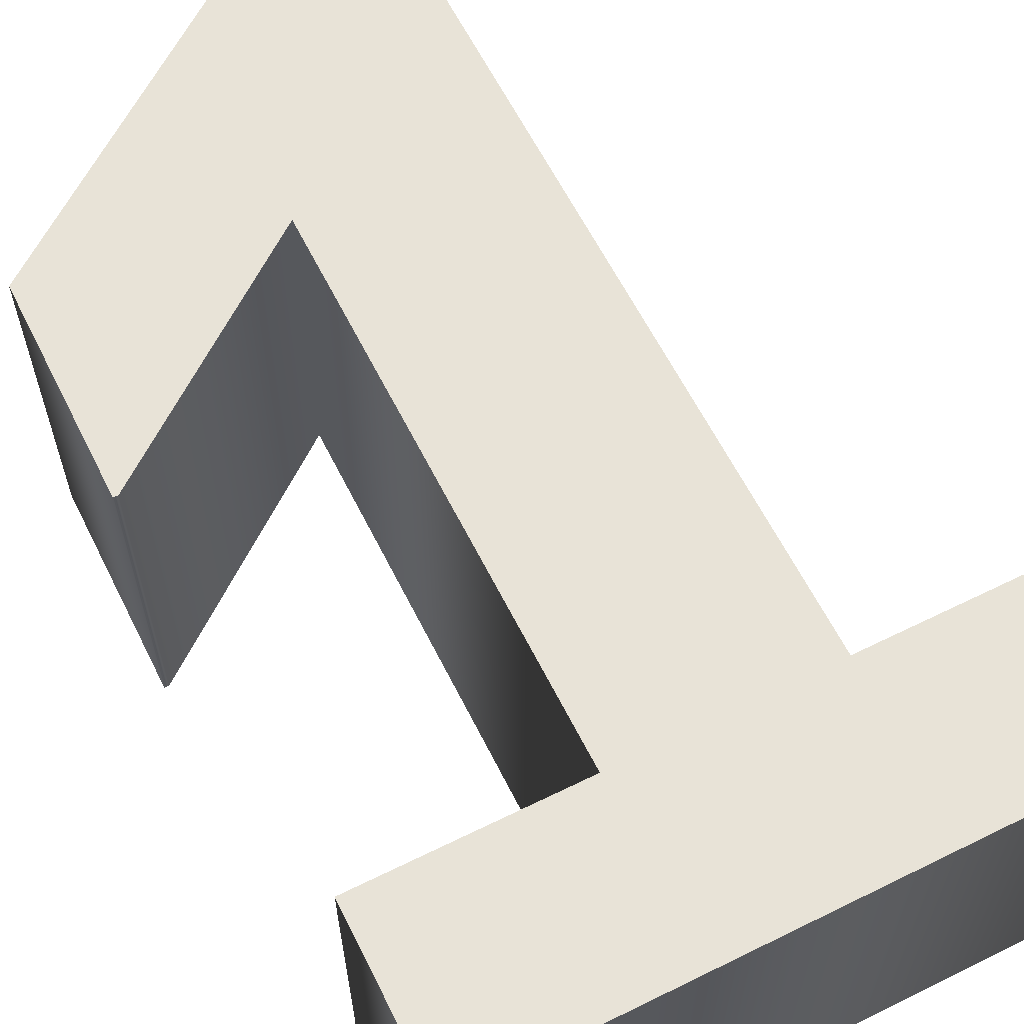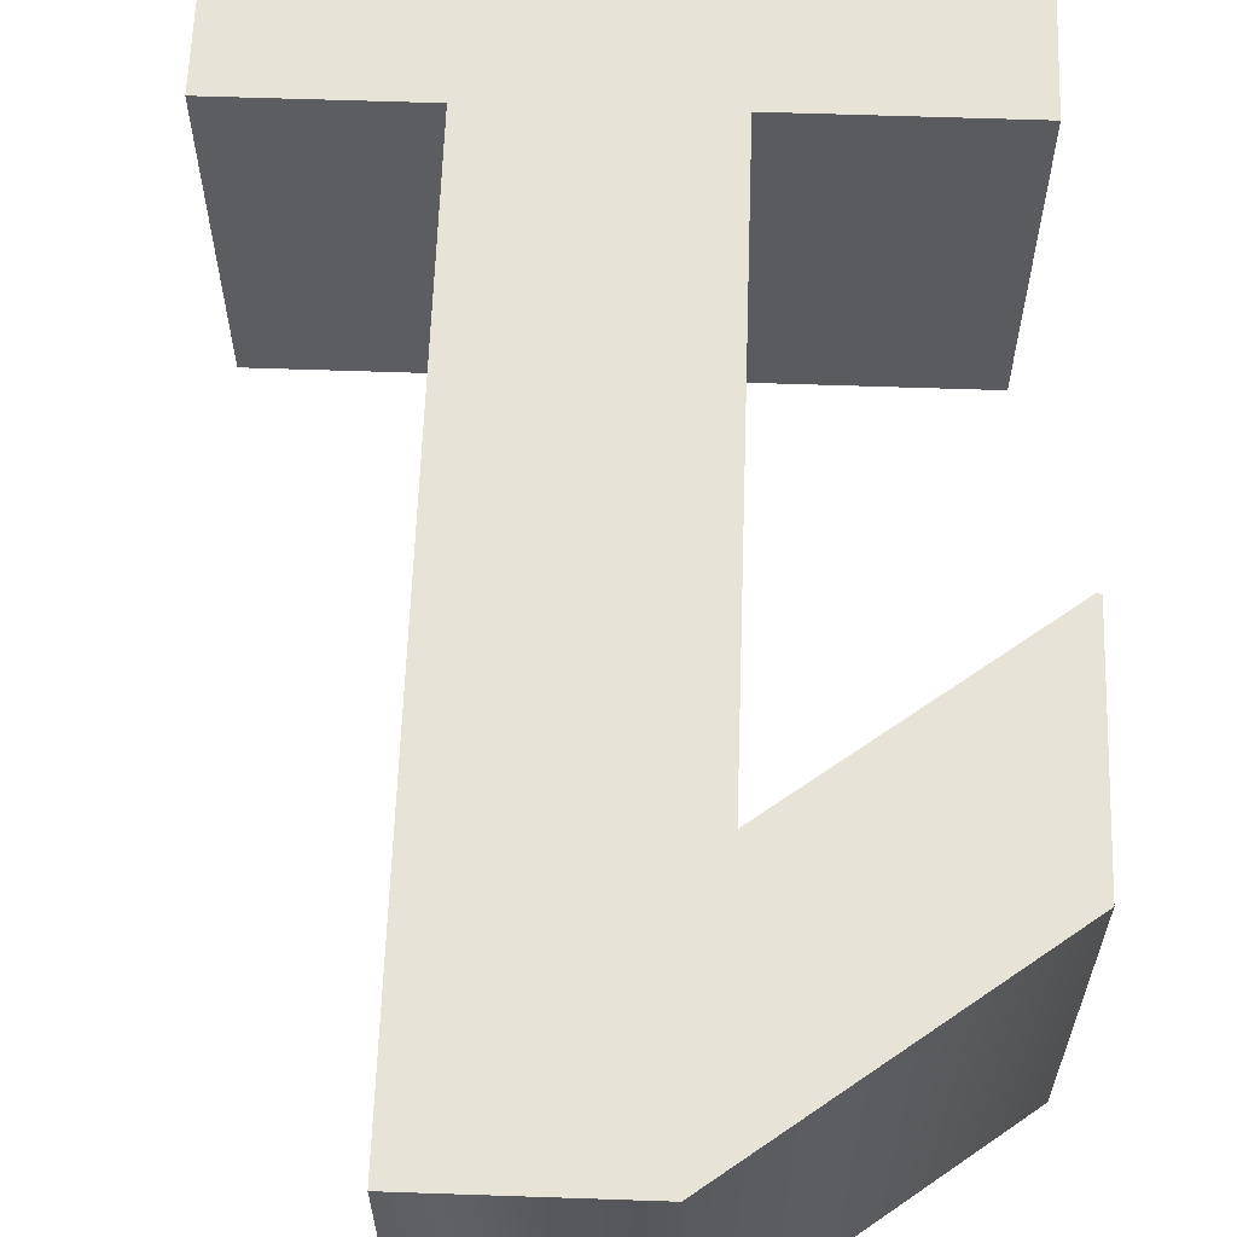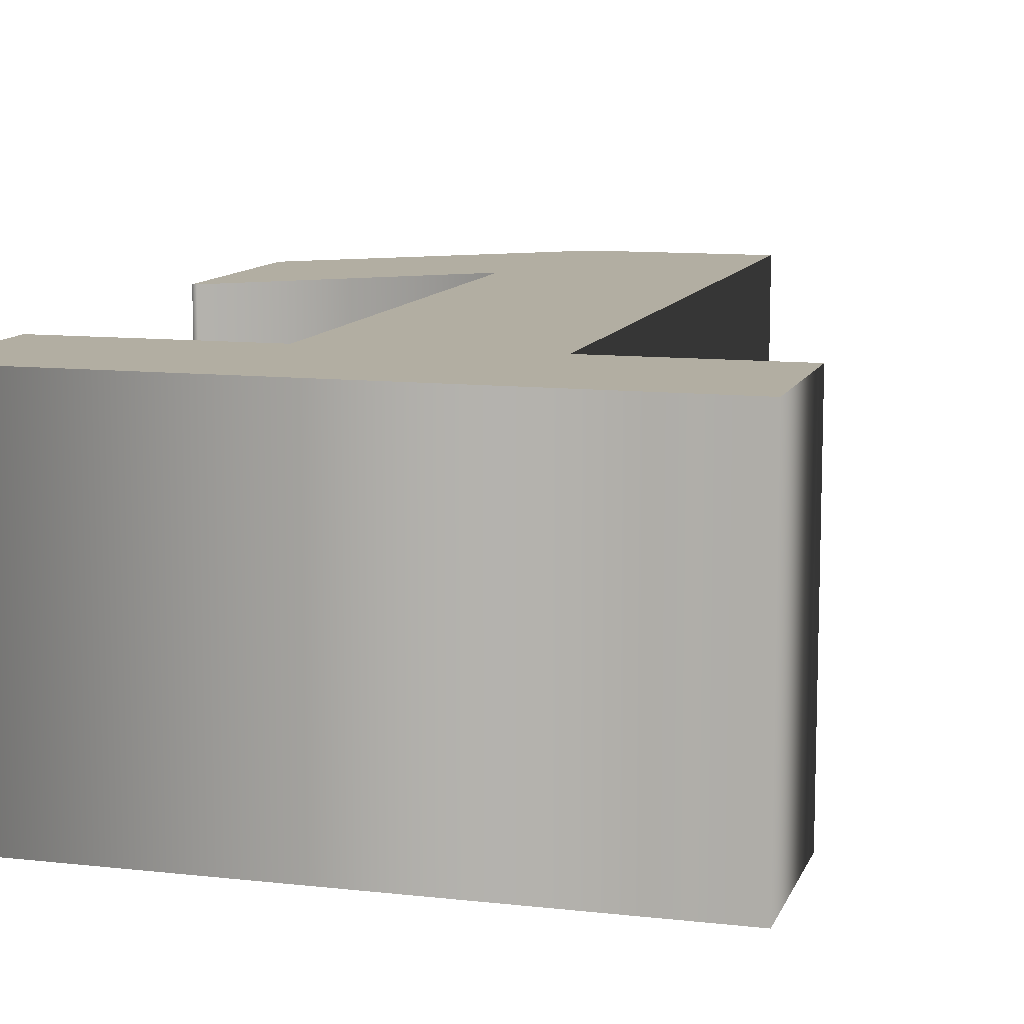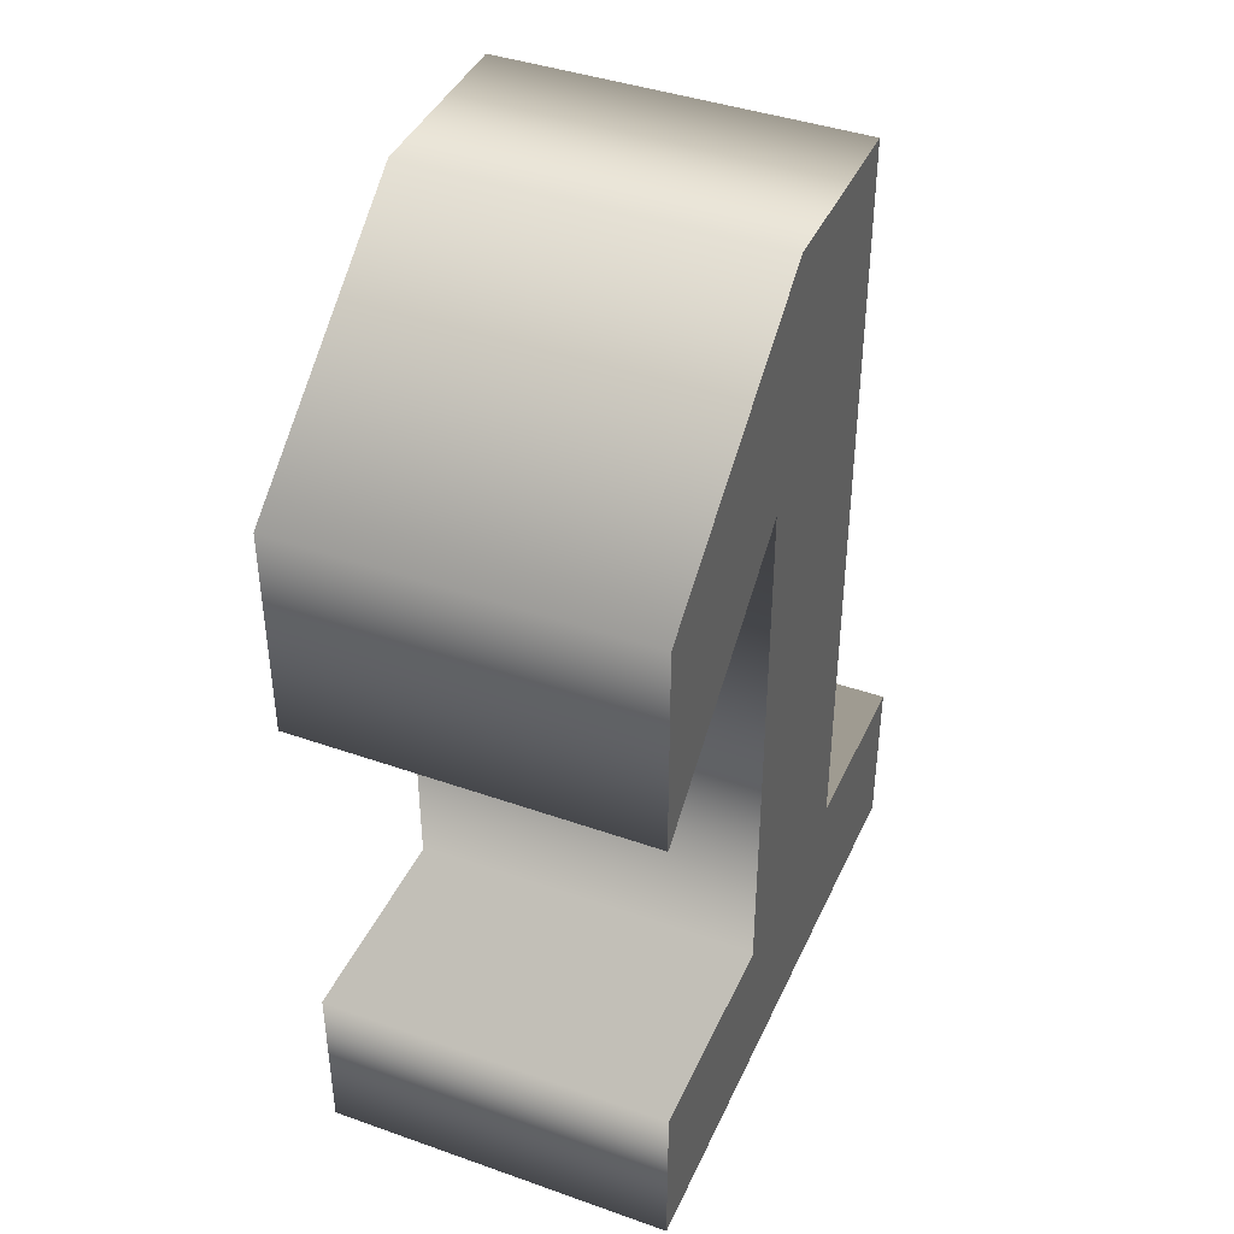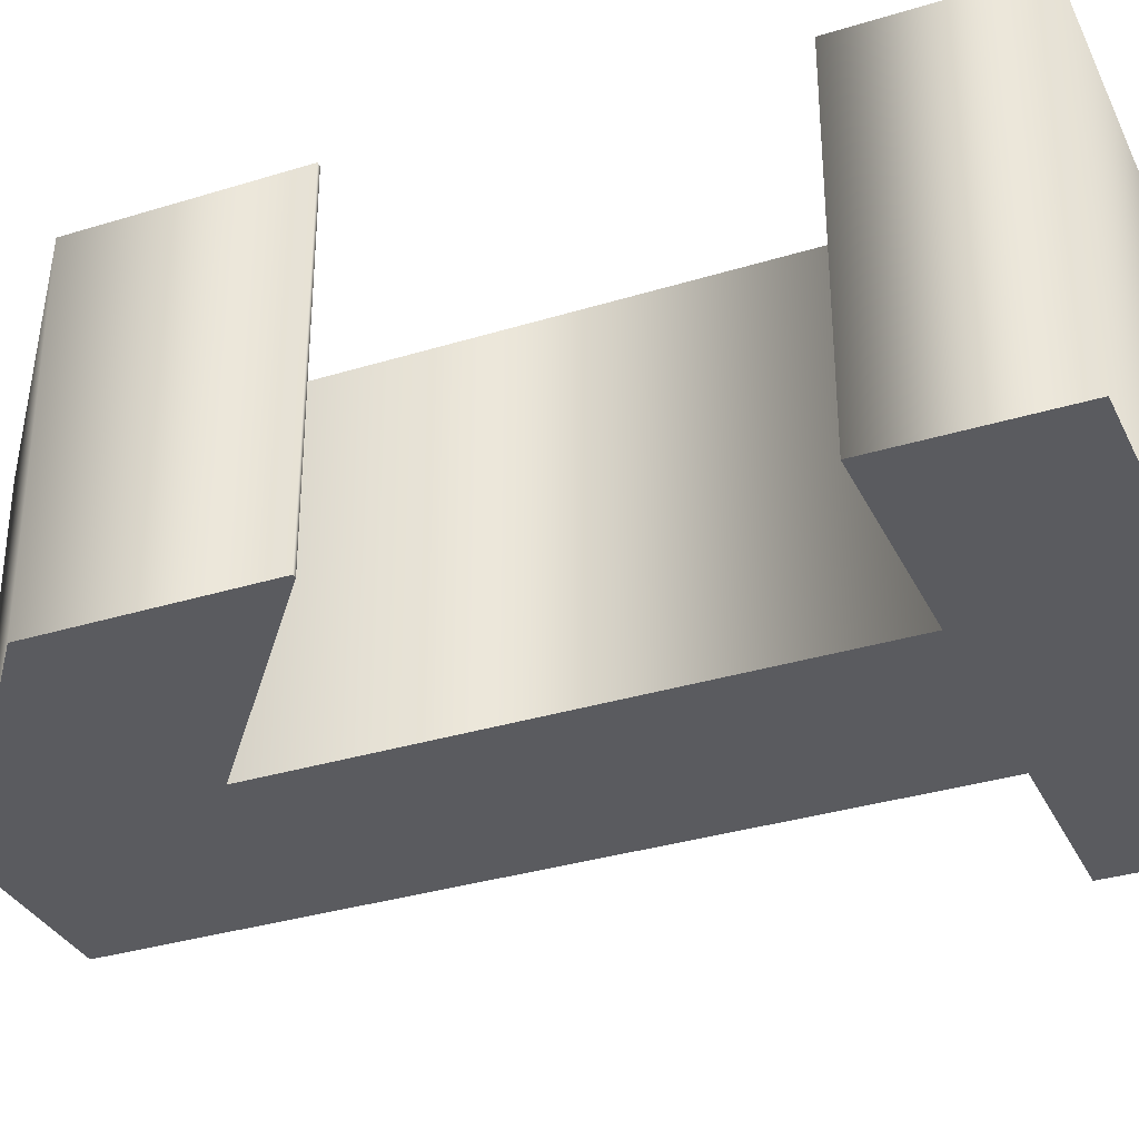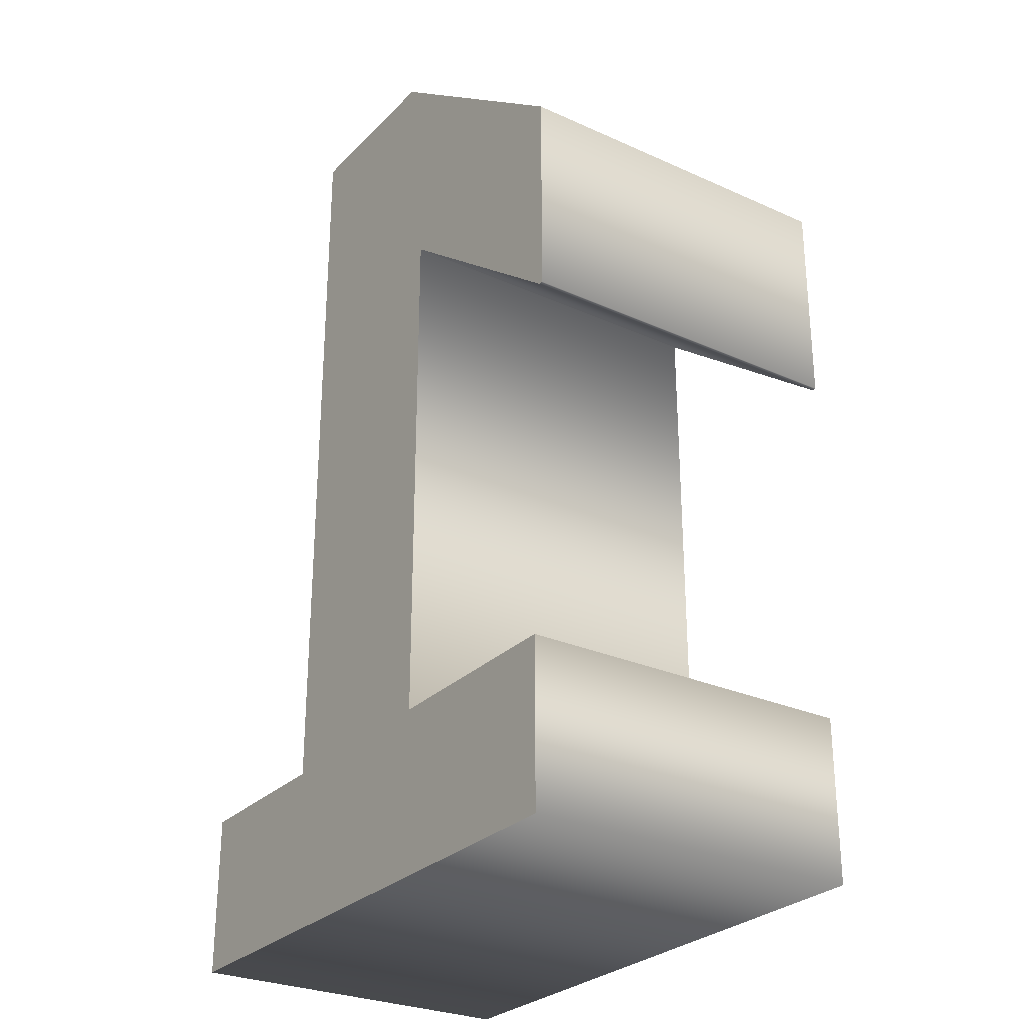
<metadata>
{"format":"obj","ext":"obj","renderer":"f3d","projection":"perspective","resolution":1024,"background":"white","views":[{"elev":61.9,"azim":-26.6,"up":"+Z"},{"elev":62.2,"azim":-178.0,"up":"+Z"},{"elev":10.7,"azim":15.8,"up":"+Z"},{"elev":41.5,"azim":-66.9,"up":"+Y"},{"elev":-33.4,"azim":-67.1,"up":"+Z"},{"elev":-28.0,"azim":-124.3,"up":"+Y"}]}
</metadata>
<code>
o Text
v 0.2044 -0 0.1
v -0.1389 -0 0.1
v -0.1389 0.09562 0.1
v -0.01806 0.09562 0.1
v -0.01806 0.4031 0.1
v -0.1456 0.3054 0.1
v -0.1482 0.3054 0.1
v -0.1482 0.4276 0.1
v -0.002125 0.5378 0.1
v 0.1015 0.5378 0.1
v 0.1015 0.09562 0.1
v 0.2044 0.09562 0.1
v 0.2044 0 -0.1
v -0.1389 0 -0.1
v -0.1389 0.09562 -0.1
v -0.01806 0.09562 -0.1
v -0.01806 0.4031 -0.1
v -0.1456 0.3054 -0.1
v -0.1482 0.3054 -0.1
v -0.1482 0.4276 -0.1
v -0.002125 0.5378 -0.1
v 0.1015 0.5378 -0.1
v 0.1015 0.09562 -0.1
v 0.2044 0.09562 -0.1
v 0.2044 0 -0.1
v 0.2044 -0 0.1
v -0.1389 0 -0.1
v -0.1389 -0 0.1
v -0.1389 0.09562 -0.1
v -0.1389 0.09562 0.1
v -0.01806 0.09562 -0.1
v -0.01806 0.09562 0.1
v -0.01806 0.4031 -0.1
v -0.01806 0.4031 0.1
v -0.1456 0.3054 -0.1
v -0.1456 0.3054 0.1
v -0.1482 0.3054 -0.1
v -0.1482 0.3054 0.1
v -0.1482 0.4276 -0.1
v -0.1482 0.4276 0.1
v -0.002125 0.5378 -0.1
v -0.002125 0.5378 0.1
v 0.1015 0.5378 -0.1
v 0.1015 0.5378 0.1
v 0.1015 0.09562 -0.1
v 0.1015 0.09562 0.1
v 0.2044 0.09562 -0.1
v 0.2044 0.09562 0.1
f 8 10 9
f 8 5 10
f 5 11 10
f 7 5 8
f 7 6 5
f 4 11 5
f 2 4 3
f 2 11 4
f 2 12 11
f 2 1 12
f 20 21 22
f 20 22 17
f 17 22 23
f 19 20 17
f 19 17 18
f 16 17 23
f 14 15 16
f 14 16 23
f 14 23 24
f 14 24 13
f 28 25 26
f 30 27 28
f 32 29 30
f 34 31 32
f 36 33 34
f 38 35 36
f 40 37 38
f 42 39 40
f 44 41 42
f 46 43 44
f 48 45 46
f 26 47 48
f 28 27 25
f 30 29 27
f 32 31 29
f 34 33 31
f 36 35 33
f 38 37 35
f 40 39 37
f 42 41 39
f 44 43 41
f 46 45 43
f 48 47 45
f 26 25 47

</code>
